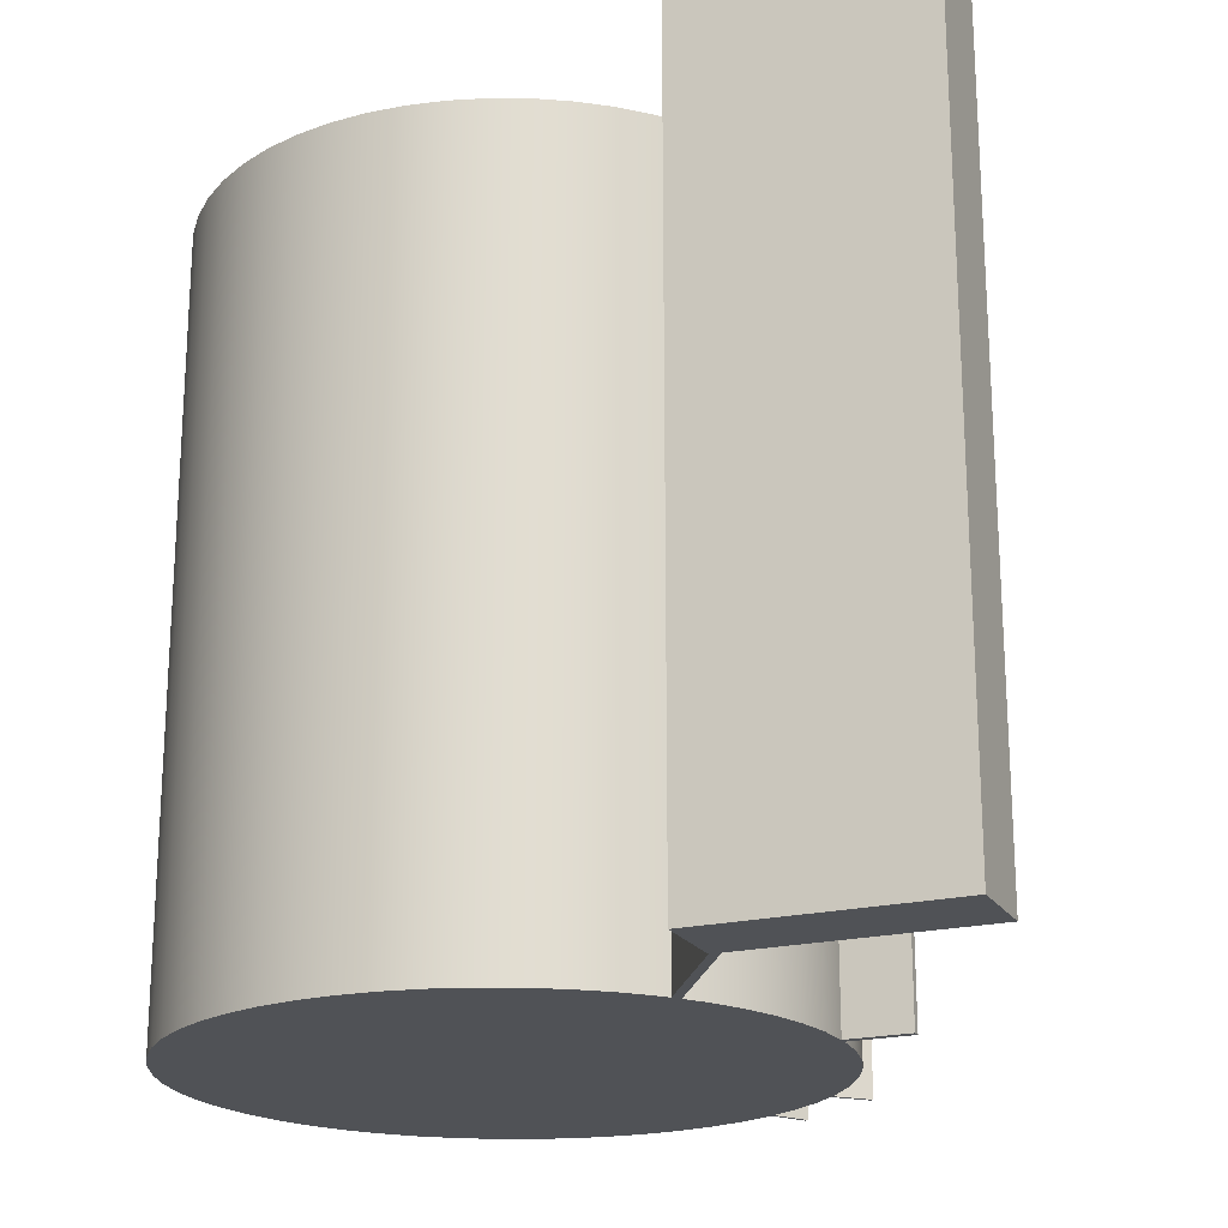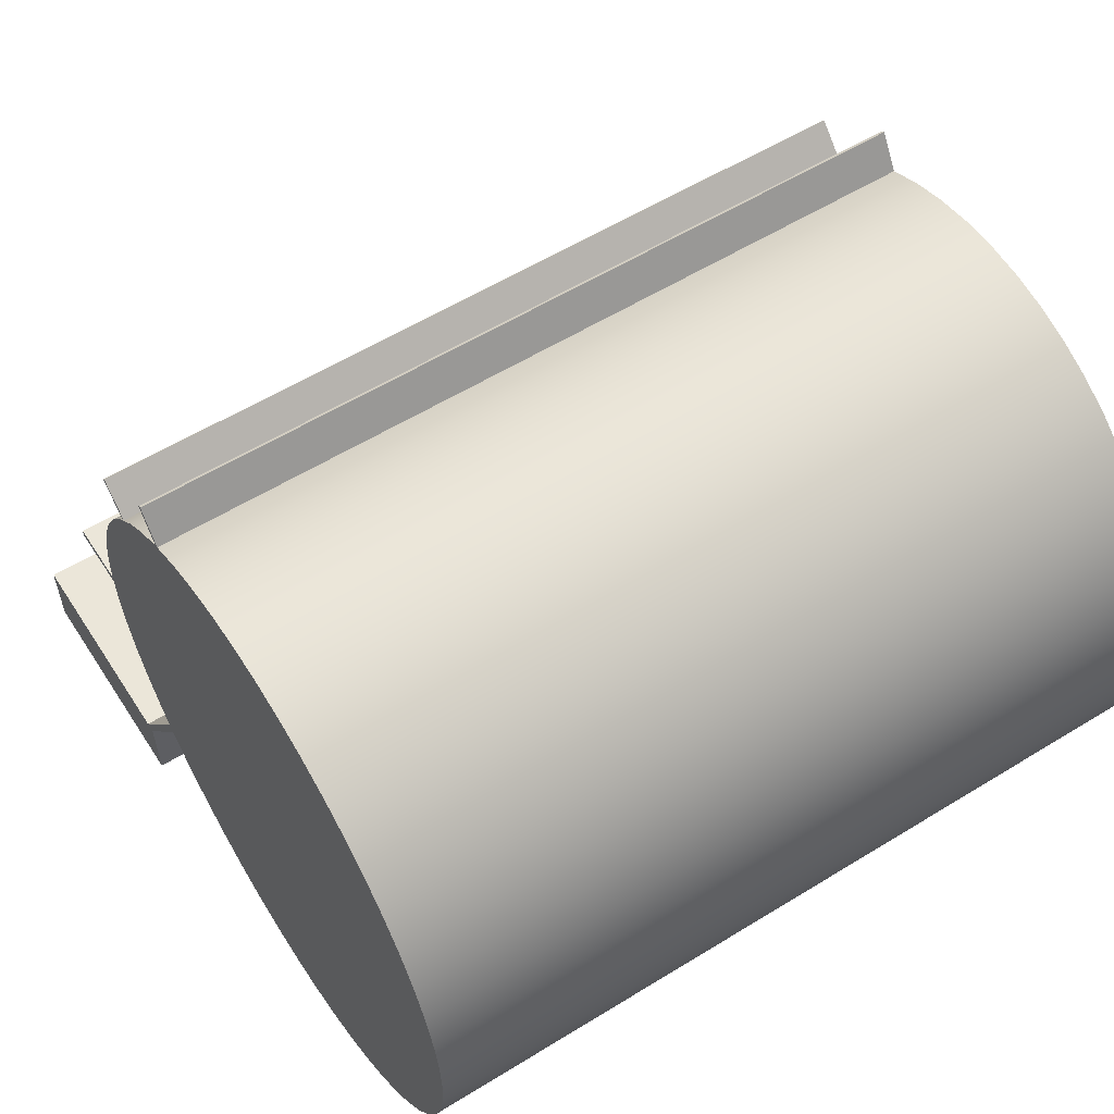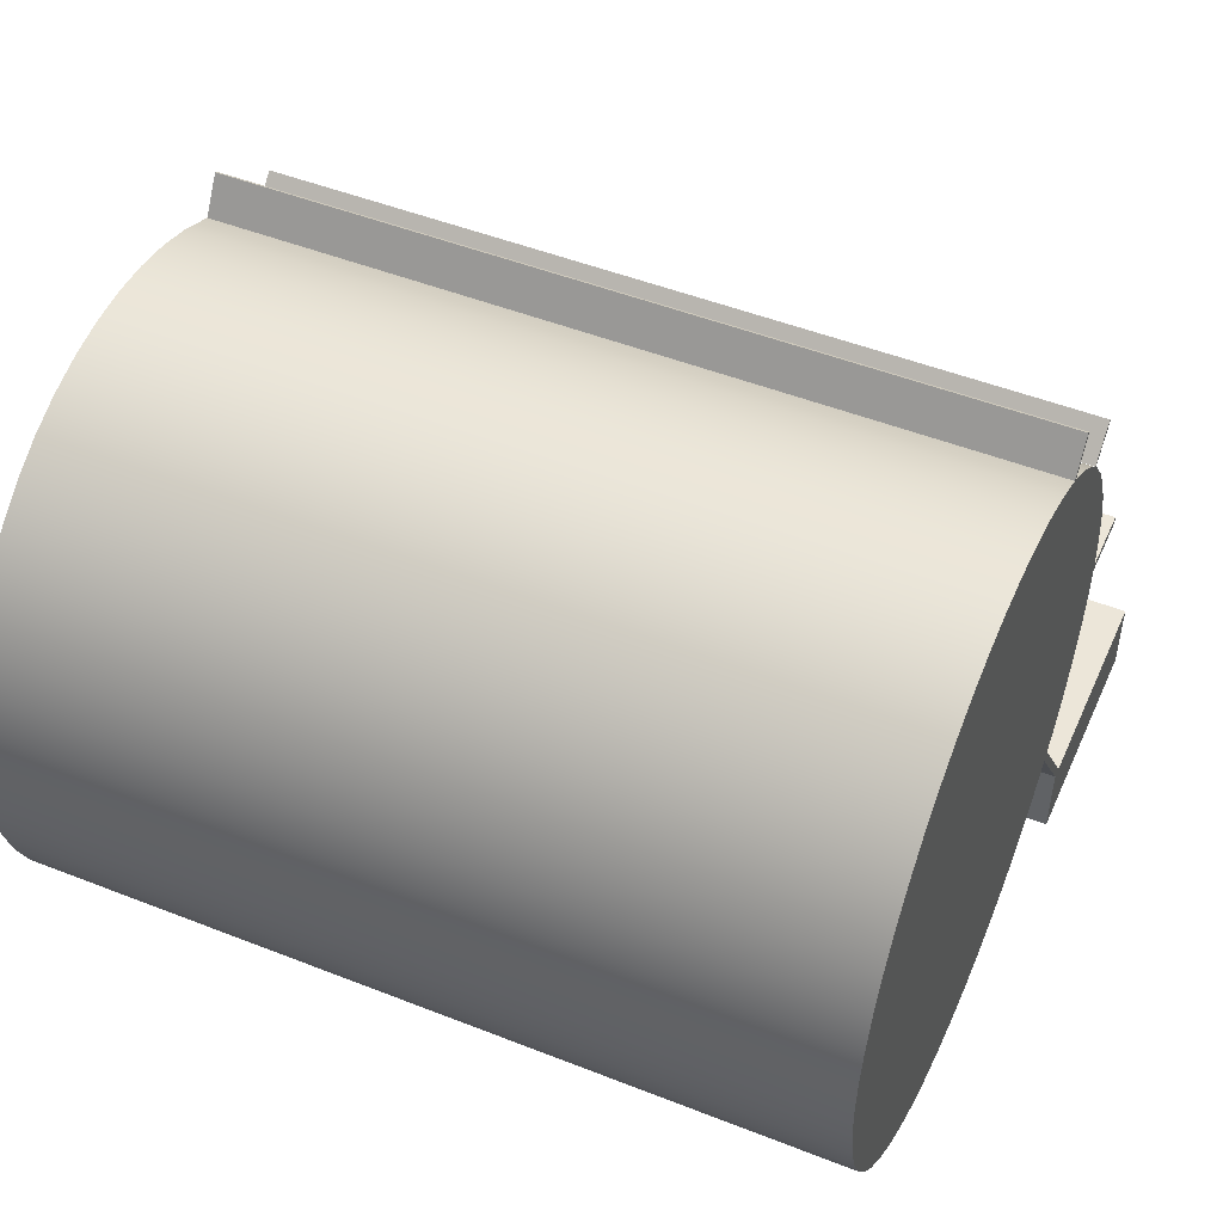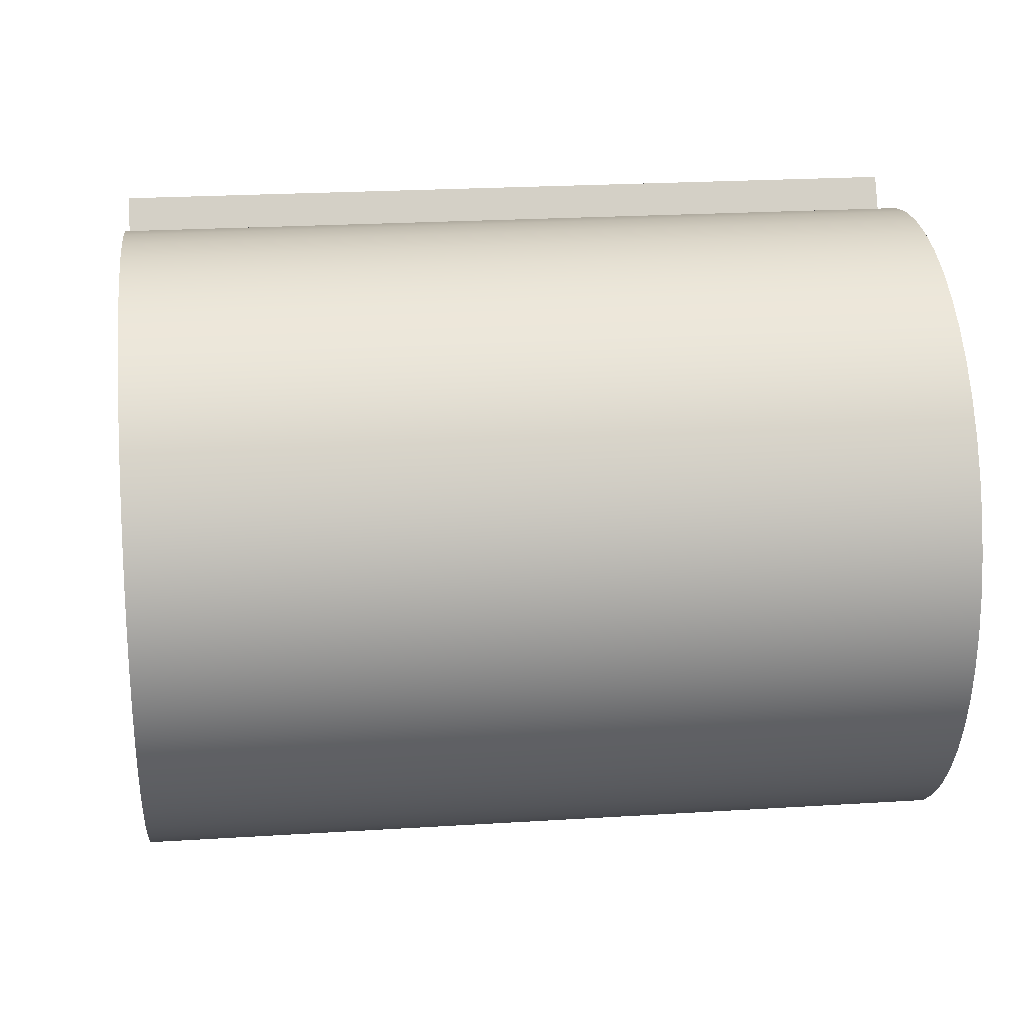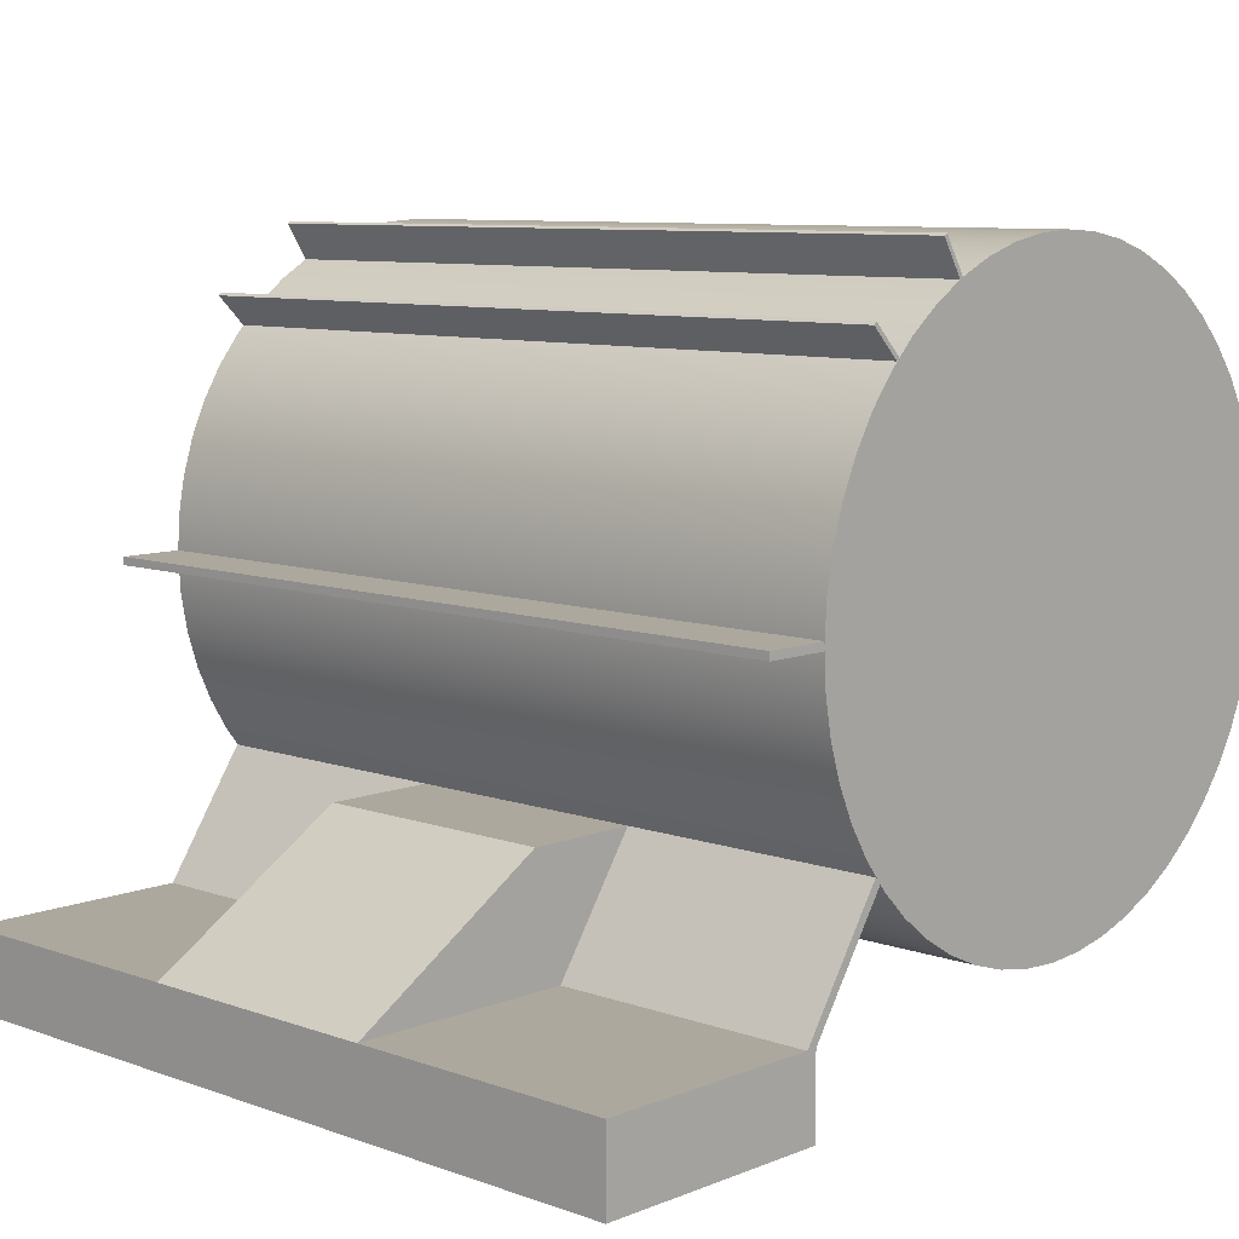
<metadata>
{"format":"obj","ext":"obj","renderer":"f3d","projection":"perspective","resolution":1024,"background":"white","views":[{"elev":-20.8,"azim":23.4,"up":"+Z"},{"elev":57.4,"azim":-122.6,"up":"+Y"},{"elev":49.1,"azim":-66.4,"up":"+Y"},{"elev":23.1,"azim":-96.1,"up":"+Y"},{"elev":8.7,"azim":133.4,"up":"+Y"}]}
</metadata>
<code>
v 4 0 -5
v 4 0 5
v 4 1 5
v 4 1 -5
v 4 1 -5
v 4 1 5
v 3 2.5 5
v 3 2.5 -5
v 7 0 -5
v 7 0 5
v 4 0 5
v 4 0 -5
v 4.133 1 5
v 3.092 2.562 5
v 3 2.5 5
v 4 1 5
v 4 0 5
v 7 0 5
v 7 1 5
v 7 1 -5
v 7 1 -1.6
v 7 1 1.6
v 7 1 5
v 7 0 5
v 7 0 -5
v 4.133 1 1.6
v 3.092 2.562 1.6
v 3.092 2.562 5
v 4.133 1 5
v 7 1 1.6
v 4.133 1 1.6
v 4.133 1 5
v 7 1 5
v 3 2.5 -5
v 3 2.5 5
v 3.092 2.562 5
v 3.092 2.562 1.6
v 3.092 2.562 -1.6
v 3.092 2.562 -5
v 3.092 2.562 -5
v 4.133 1 -5
v 7 1 -5
v 7 0 -5
v 4 0 -5
v 4 1 -5
v 3 2.5 -5
v 4.133 1 -1.6
v 7 1 -1.6
v 7 1 -5
v 4.133 1 -5
v 3.092 2.562 -1.6
v 4.133 1 -1.6
v 4.133 1 -5
v 3.092 2.562 -5
v 3.092 2.562 1.6
v 4.133 1 1.6
v 7 1 1.6
v 4.5 2.562 1.6
v 4.5 2.562 -1.6
v 4.5 2.562 1.6
v 7 1 1.6
v 7 1 -1.6
v 3.092 2.562 -1.6
v 3.092 2.562 1.6
v 4.5 2.562 1.6
v 4.5 2.562 -1.6
v 4.133 1 -1.6
v 3.092 2.562 -1.6
v 4.5 2.562 -1.6
v 7 1 -1.6
v -3.938 5 5
v -3.909 4.525 5
v -3.824 4.058 5
v -3.682 3.604 5
v -3.487 3.17 5
v -3.241 2.763 5
v -2.948 2.389 5
v -2.611 2.052 5
v -2.237 1.759 5
v -1.83 1.513 5
v -1.396 1.318 5
v -0.9424 1.176 5
v -0.4747 1.091 5
v 2.411e-16 1.062 5
v 0.4747 1.091 5
v 0.9424 1.176 5
v 1.396 1.318 5
v 1.83 1.513 5
v 2.237 1.759 5
v 2.611 2.052 5
v 2.948 2.389 5
v 3.241 2.763 5
v 3.487 3.17 5
v 3.682 3.604 5
v 3.824 4.058 5
v 3.909 4.525 5
v 3.938 5 5
v 3.909 5.475 5
v 3.824 5.942 5
v 3.682 6.396 5
v 3.487 6.83 5
v 3.241 7.237 5
v 2.948 7.611 5
v 2.611 7.948 5
v 2.237 8.241 5
v 1.83 8.487 5
v 1.396 8.682 5
v 0.9424 8.824 5
v 0.4747 8.909 5
v 2.411e-16 8.938 5
v -0.4747 8.909 5
v -0.9424 8.824 5
v -1.396 8.682 5
v -1.83 8.487 5
v -2.237 8.241 5
v -2.611 7.948 5
v -2.948 7.611 5
v -3.241 7.237 5
v -3.487 6.83 5
v -3.682 6.396 5
v -3.824 5.942 5
v -3.909 5.475 5
v -3.938 5 -5
v -3.909 4.525 -5
v -3.824 4.058 -5
v -3.682 3.604 -5
v -3.487 3.17 -5
v -3.241 2.763 -5
v -2.948 2.389 -5
v -2.611 2.052 -5
v -2.237 1.759 -5
v -1.83 1.513 -5
v -1.396 1.318 -5
v -0.9424 1.176 -5
v -0.4747 1.091 -5
v 2.411e-16 1.062 -5
v 0.4747 1.091 -5
v 0.9424 1.176 -5
v 1.396 1.318 -5
v 1.83 1.513 -5
v 2.237 1.759 -5
v 2.611 2.052 -5
v 2.948 2.389 -5
v 3.241 2.763 -5
v 3.487 3.17 -5
v 3.682 3.604 -5
v 3.824 4.058 -5
v 3.909 4.525 -5
v 3.938 5 -5
v 3.909 5.475 -5
v 3.824 5.942 -5
v 3.682 6.396 -5
v 3.487 6.83 -5
v 3.241 7.237 -5
v 2.948 7.611 -5
v 2.611 7.948 -5
v 2.237 8.241 -5
v 1.83 8.487 -5
v 1.396 8.682 -5
v 0.9424 8.824 -5
v 0.4747 8.909 -5
v 2.411e-16 8.938 -5
v -0.4747 8.909 -5
v -0.9424 8.824 -5
v -1.396 8.682 -5
v -1.83 8.487 -5
v -2.237 8.241 -5
v -2.611 7.948 -5
v -2.948 7.611 -5
v -3.241 7.237 -5
v -3.487 6.83 -5
v -3.682 6.396 -5
v -3.824 5.942 -5
v -3.909 5.475 -5
v -3.938 5 5
v -3.909 5.475 5
v -3.824 5.942 5
v -3.682 6.396 5
v -3.487 6.83 5
v -3.241 7.237 5
v -2.948 7.611 5
v -2.611 7.948 5
v -2.237 8.241 5
v -1.83 8.487 5
v -1.396 8.682 5
v -0.9424 8.824 5
v -0.4747 8.909 5
v 2.411e-16 8.938 5
v 0.4747 8.909 5
v 0.9424 8.824 5
v 1.396 8.682 5
v 1.83 8.487 5
v 2.237 8.241 5
v 2.611 7.948 5
v 2.948 7.611 5
v 3.241 7.237 5
v 3.487 6.83 5
v 3.682 6.396 5
v 3.824 5.942 5
v 3.909 5.475 5
v 3.938 5 5
v 3.909 4.525 5
v 3.824 4.058 5
v 3.682 3.604 5
v 3.487 3.17 5
v 3.241 2.763 5
v 2.948 2.389 5
v 2.611 2.052 5
v 2.237 1.759 5
v 1.83 1.513 5
v 1.396 1.318 5
v 0.9424 1.176 5
v 0.4747 1.091 5
v 2.411e-16 1.062 5
v -0.4747 1.091 5
v -0.9424 1.176 5
v -1.396 1.318 5
v -1.83 1.513 5
v -2.237 1.759 5
v -2.611 2.052 5
v -2.948 2.389 5
v -3.241 2.763 5
v -3.487 3.17 5
v -3.682 3.604 5
v -3.824 4.058 5
v -3.909 4.525 5
v -3.938 5 -5
v -3.938 5 5
v -3.938 5 -5
v -3.909 5.475 -5
v -3.824 5.942 -5
v -3.682 6.396 -5
v -3.487 6.83 -5
v -3.241 7.237 -5
v -2.948 7.611 -5
v -2.611 7.948 -5
v -2.237 8.241 -5
v -1.83 8.487 -5
v -1.396 8.682 -5
v -0.9424 8.824 -5
v -0.4747 8.909 -5
v 2.411e-16 8.938 -5
v 0.4747 8.909 -5
v 0.9424 8.824 -5
v 1.396 8.682 -5
v 1.83 8.487 -5
v 2.237 8.241 -5
v 2.611 7.948 -5
v 2.948 7.611 -5
v 3.241 7.237 -5
v 3.487 6.83 -5
v 3.682 6.396 -5
v 3.824 5.942 -5
v 3.909 5.475 -5
v 3.938 5 -5
v 3.909 4.525 -5
v 3.824 4.058 -5
v 3.682 3.604 -5
v 3.487 3.17 -5
v 3.241 2.763 -5
v 2.948 2.389 -5
v 2.611 2.052 -5
v 2.237 1.759 -5
v 1.83 1.513 -5
v 1.396 1.318 -5
v 0.9424 1.176 -5
v 0.4747 1.091 -5
v 2.411e-16 1.062 -5
v -0.4747 1.091 -5
v -0.9424 1.176 -5
v -1.396 1.318 -5
v -1.83 1.513 -5
v -2.237 1.759 -5
v -2.611 2.052 -5
v -2.948 2.389 -5
v -3.241 2.763 -5
v -3.487 3.17 -5
v -3.682 3.604 -5
v -3.824 4.058 -5
v -3.909 4.525 -5
v 4.75 5.05 -5
v 4.75 4.95 -5
v 3.938 4.95 -5
v 3.938 4.983 -5
v 3.938 5.017 -5
v 3.938 5.05 -5
v 4.75 4.95 5
v 4.75 5.05 5
v 3.938 5.05 5
v 3.938 5.017 5
v 3.938 4.983 5
v 3.938 4.95 5
v 4.75 5.05 5
v 4.75 4.95 5
v 4.75 4.95 -5
v 4.75 5.05 -5
v 4.75 4.95 5
v 3.938 4.95 5
v 3.938 4.95 -5
v 4.75 4.95 -5
v 3.938 4.95 5
v 3.938 4.983 5
v 3.938 5.017 5
v 3.938 5.05 5
v 3.938 5.05 -5
v 3.938 5.017 -5
v 3.938 4.983 -5
v 3.938 4.95 -5
v 3.938 5.05 5
v 4.75 5.05 5
v 4.75 5.05 -5
v 3.938 5.05 -5
v 3.236 8.064 5
v 3.2 8.1 5
v 2.834 7.734 5
v 2.846 7.722 5
v 2.858 7.71 5
v 2.869 7.697 5
v 3.236 8.064 5
v 2.869 7.697 5
v 2.869 7.697 -5
v 3.236 8.064 -5
v 3.2 8.1 5
v 3.236 8.064 5
v 3.236 8.064 -5
v 3.2 8.1 -5
v 2.834 7.734 5
v 3.2 8.1 5
v 3.2 8.1 -5
v 2.834 7.734 -5
v 2.869 7.697 5
v 2.858 7.71 5
v 2.846 7.722 5
v 2.834 7.734 5
v 2.834 7.734 -5
v 2.846 7.722 -5
v 2.858 7.71 -5
v 2.869 7.697 -5
v 3.2 8.1 -5
v 3.236 8.064 -5
v 2.869 7.697 -5
v 2.858 7.71 -5
v 2.846 7.722 -5
v 2.834 7.734 -5
v 2.095 8.932 -5
v 2.139 8.905 -5
v 1.867 8.467 -5
v 1.852 8.475 -5
v 1.837 8.483 -5
v 1.822 8.491 -5
v 2.095 8.932 5
v 2.139 8.905 5
v 2.139 8.905 -5
v 2.095 8.932 -5
v 2.139 8.905 5
v 1.867 8.467 5
v 1.867 8.467 -5
v 2.139 8.905 -5
v 2.139 8.905 5
v 2.095 8.932 5
v 1.822 8.491 5
v 1.837 8.483 5
v 1.852 8.475 5
v 1.867 8.467 5
v 1.822 8.491 5
v 2.095 8.932 5
v 2.095 8.932 -5
v 1.822 8.491 -5
v 1.867 8.467 5
v 1.852 8.475 5
v 1.837 8.483 5
v 1.822 8.491 5
v 1.822 8.491 -5
v 1.837 8.483 -5
v 1.852 8.475 -5
v 1.867 8.467 -5
f 2 3 1
f 1 3 4
f 6 7 5
f 5 7 8
f 10 11 9
f 9 11 12
f 14 16 13
f 13 16 17
f 13 17 18
f 14 15 16
f 18 19 13
f 20 21 25
f 25 21 22
f 25 22 24
f 24 22 23
f 26 27 29
f 29 27 28
f 30 31 33
f 33 31 32
f 35 37 34
f 34 37 38
f 34 38 39
f 35 36 37
f 46 40 45
f 45 40 41
f 45 41 44
f 44 41 43
f 43 41 42
f 47 48 50
f 50 48 49
f 51 52 54
f 54 52 53
f 55 56 58
f 58 56 57
f 60 61 59
f 59 61 62
f 64 65 63
f 63 65 66
f 68 69 67
f 67 69 70
f 72 96 71
f 71 96 97
f 71 97 122
f 122 97 98
f 122 98 121
f 121 98 99
f 121 99 120
f 120 99 100
f 120 100 119
f 119 100 101
f 119 101 118
f 118 101 102
f 118 102 117
f 117 102 103
f 117 103 116
f 116 103 104
f 116 104 115
f 115 104 105
f 115 105 114
f 114 105 106
f 114 106 113
f 113 106 107
f 113 107 112
f 112 107 108
f 112 108 111
f 111 108 109
f 111 109 110
f 96 72 95
f 95 72 73
f 95 73 94
f 94 73 74
f 94 74 93
f 93 74 75
f 93 75 92
f 92 75 76
f 92 76 91
f 91 76 77
f 91 77 90
f 90 77 78
f 90 78 89
f 89 78 79
f 89 79 88
f 88 79 80
f 88 80 87
f 87 80 81
f 87 81 86
f 86 81 82
f 86 82 85
f 85 82 83
f 85 83 84
f 124 226 123
f 123 226 228
f 227 175 174
f 174 175 176
f 174 176 173
f 173 176 177
f 173 177 172
f 172 177 178
f 172 178 171
f 171 178 179
f 171 179 170
f 170 179 180
f 170 180 169
f 169 180 181
f 169 181 168
f 168 181 182
f 168 182 167
f 167 182 183
f 167 183 166
f 166 183 184
f 166 184 165
f 165 184 185
f 165 185 164
f 164 185 186
f 164 186 163
f 163 186 187
f 163 187 162
f 162 187 188
f 162 188 161
f 161 188 189
f 161 189 160
f 160 189 190
f 160 190 159
f 159 190 191
f 159 191 158
f 158 191 192
f 158 192 157
f 157 192 193
f 157 193 156
f 156 193 194
f 156 194 155
f 155 194 195
f 155 195 154
f 154 195 196
f 154 196 153
f 153 196 197
f 153 197 152
f 152 197 198
f 152 198 151
f 151 198 199
f 151 199 150
f 150 199 200
f 150 200 149
f 149 200 201
f 149 201 148
f 148 201 202
f 148 202 147
f 147 202 203
f 147 203 146
f 146 203 204
f 146 204 145
f 145 204 205
f 145 205 144
f 144 205 206
f 144 206 143
f 143 206 207
f 143 207 142
f 142 207 208
f 142 208 141
f 141 208 209
f 141 209 140
f 140 209 210
f 140 210 139
f 139 210 211
f 139 211 138
f 138 211 212
f 138 212 137
f 137 212 213
f 137 213 136
f 136 213 214
f 136 214 135
f 135 214 215
f 135 215 134
f 134 215 216
f 134 216 133
f 133 216 217
f 133 217 132
f 132 217 218
f 132 218 131
f 131 218 219
f 131 219 130
f 130 219 220
f 130 220 129
f 129 220 221
f 129 221 128
f 128 221 222
f 128 222 127
f 127 222 223
f 127 223 126
f 126 223 224
f 126 224 125
f 125 224 225
f 125 225 124
f 124 225 226
f 230 254 229
f 229 254 255
f 229 255 280
f 280 255 256
f 280 256 279
f 279 256 257
f 279 257 278
f 278 257 258
f 278 258 277
f 277 258 259
f 277 259 276
f 276 259 260
f 276 260 275
f 275 260 261
f 275 261 274
f 274 261 262
f 274 262 273
f 273 262 263
f 273 263 272
f 272 263 264
f 272 264 271
f 271 264 265
f 271 265 270
f 270 265 266
f 270 266 269
f 269 266 267
f 269 267 268
f 254 230 253
f 253 230 231
f 253 231 252
f 252 231 232
f 252 232 251
f 251 232 233
f 251 233 250
f 250 233 234
f 250 234 249
f 249 234 235
f 249 235 248
f 248 235 236
f 248 236 247
f 247 236 237
f 247 237 246
f 246 237 238
f 246 238 245
f 245 238 239
f 245 239 244
f 244 239 240
f 244 240 243
f 243 240 241
f 243 241 242
f 286 281 285
f 285 281 282
f 285 282 284
f 284 282 283
f 288 290 287
f 287 290 291
f 287 291 292
f 288 289 290
f 293 294 296
f 296 294 295
f 297 298 300
f 300 298 299
f 308 301 307
f 307 301 302
f 307 302 306
f 306 302 303
f 306 303 305
f 305 303 304
f 309 310 312
f 312 310 311
f 314 316 313
f 313 316 317
f 313 317 318
f 314 315 316
f 319 320 322
f 322 320 321
f 323 324 326
f 326 324 325
f 327 328 330
f 330 328 329
f 338 331 337
f 337 331 332
f 337 332 336
f 336 332 333
f 336 333 335
f 335 333 334
f 344 339 343
f 343 339 340
f 343 340 342
f 342 340 341
f 346 347 345
f 345 347 348
f 345 348 349
f 349 350 345
f 351 352 354
f 354 352 353
f 355 356 358
f 358 356 357
f 359 360 364
f 364 360 363
f 363 360 362
f 362 360 361
f 365 366 368
f 368 366 367
f 376 369 375
f 375 369 370
f 375 370 374
f 374 370 371
f 374 371 373
f 373 371 372

</code>
